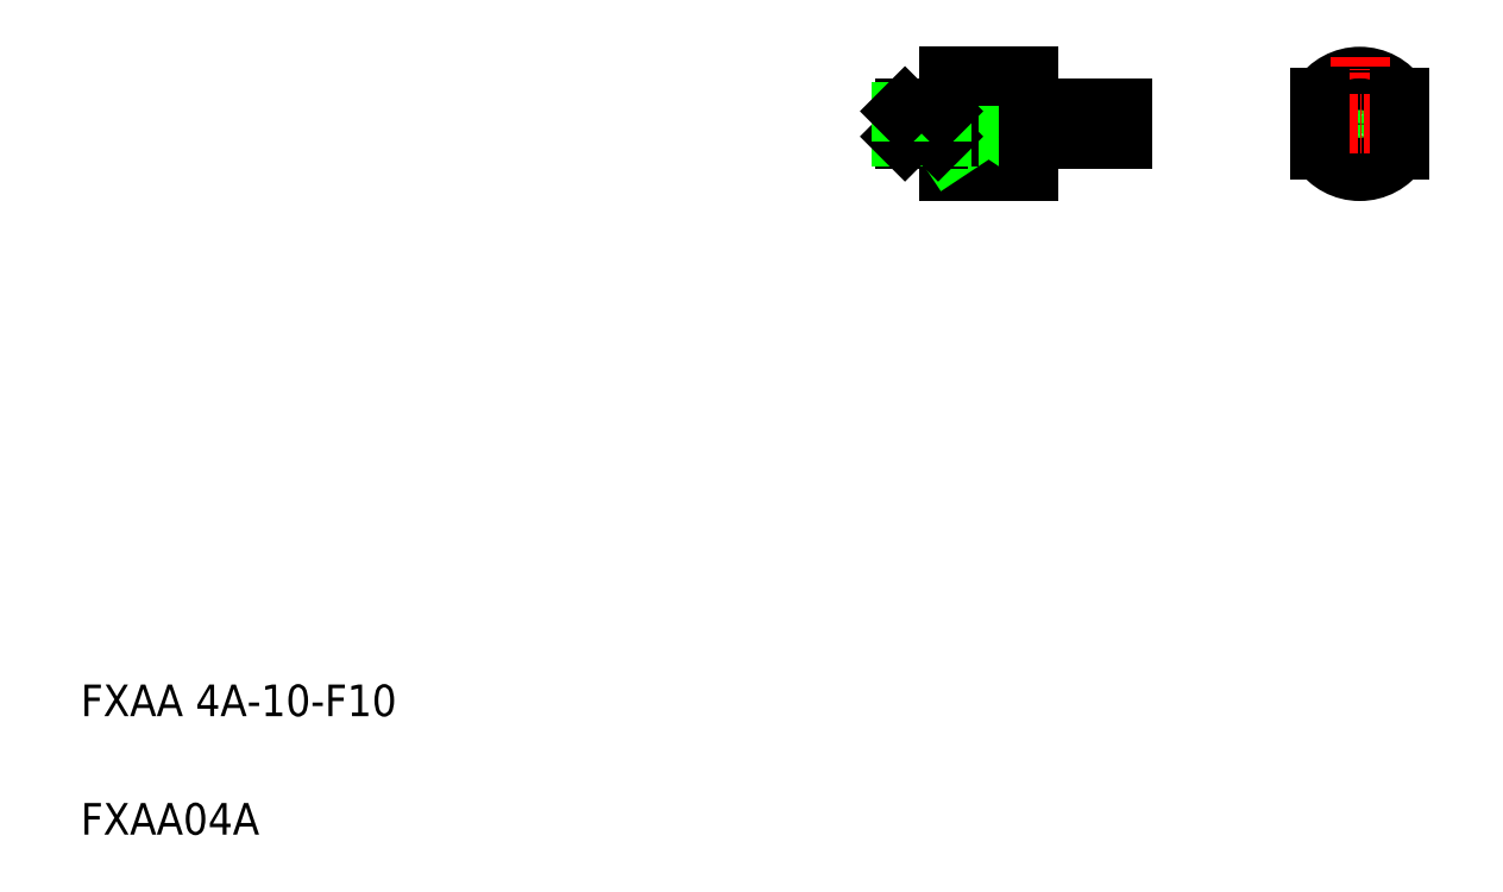
<metadata>
{"format":"dxf","ext":"dxf","renderer":"ezdxf+matplotlib","layout":"modelspace","background":"white","min_lineweight":24,"dpi":150}
</metadata>
<code>
0
SECTION
2
ENTITIES
0
LINE
8
0
10
69.91
20
174.8
30
0
11
69.91
21
172.1
31
0
0
LINE
8
0
10
59.91
20
162.8
30
0
11
59.91
21
174.8
31
0
0
LINE
8
0
10
69.91
20
172.1
30
0
11
59.91
21
172.1
31
0
0
LINE
8
0
10
59.91
20
162.8
30
0
11
69.91
21
162.8
31
0
0
LINE
8
0
10
69.91
20
165.5
30
0
11
59.91
21
165.5
31
0
0
LINE
8
CENTER
10
51.39
20
168.8
30
0
11
84.57
21
168.8
31
0
0
LINE
8
0
10
59.91
20
165.5
30
0
11
69.91
21
172.1
31
0
0
LINE
8
0
10
59.91
20
172.1
30
0
11
69.91
21
165.5
31
0
0
LINE
8
0
10
58.91
20
170.4
30
0
11
59.91
21
170.4
31
0
0
LINE
8
0
10
58.91
20
167.2
30
0
11
59.91
21
167.2
31
0
0
LINE
8
0
10
58.91
20
167.2
30
0
11
58.91
21
170.4
31
0
0
LINE
8
0
10
58.51
20
166.8
30
0
11
58.51
21
170.8
31
0
0
LINE
8
0
10
53.91
20
167.2
30
0
11
53.91
21
170.4
31
0
0
LINE
8
0
10
54.31
20
166.8
30
0
11
54.31
21
170.8
31
0
0
LINE
8
0
10
54.31
20
166.8
30
0
11
58.51
21
166.8
31
0
0
LINE
8
0
10
53.91
20
167.2
30
0
11
58.91
21
167.2
31
0
0
LINE
8
0
10
53.91
20
167.2
30
0
11
54.31
21
166.8
31
0
0
LINE
8
0
10
58.51
20
166.8
30
0
11
58.91
21
167.2
31
0
0
LINE
8
0
10
54.31
20
170.8
30
0
11
58.51
21
170.8
31
0
0
LINE
8
0
10
53.91
20
170.4
30
0
11
58.91
21
170.4
31
0
0
LINE
8
0
10
54.31
20
170.8
30
0
11
53.91
21
170.4
31
0
0
LINE
8
0
10
58.91
20
170.4
30
0
11
58.51
21
170.8
31
0
0
LINE
8
0
10
70.11
20
170.8
30
0
11
79.91
21
170.8
31
0
0
LINE
8
0
10
79.91
20
166.8
30
0
11
70.11
21
166.8
31
0
0
LINE
8
0
10
69.91
20
166.6
30
0
11
69.91
21
162.8
31
0
0
LINE
8
0
10
69.91
20
171
30
0
11
69.91
21
166.6
31
0
0
ARC
8
0
10
70.11
20
166.6
30
0
40
0.2
50
90
51
180
0
LINE
8
0
10
69.91
20
171
30
0
11
69.91
21
172.1
31
0
0
ARC
8
0
10
70.11
20
171
30
0
40
0.2
50
180
51
270
0
LINE
8
0
10
72.56
20
170.8
30
0
11
72.56
21
170.8
31
0
0
LINE
8
0
10
75.01
20
170.8
30
0
11
75.01
21
170.8
31
0
0
LINE
8
0
10
80.61
20
170.8
30
0
11
80.61
21
166.8
31
0
0
LINE
8
0
10
81.91
20
170.8
30
0
11
81.91
21
166.8
31
0
0
LINE
8
0
10
79.91
20
170.8
30
0
11
79.91
21
166.8
31
0
0
LINE
8
0
10
80.61
20
166.8
30
0
11
81.91
21
166.8
31
0
0
LINE
8
0
10
79.91
20
167.3
30
0
11
80.61
21
167.3
31
0
0
LINE
8
0
10
80.61
20
170.8
30
0
11
81.91
21
170.8
31
0
0
LINE
8
0
10
79.91
20
170.3
30
0
11
80.61
21
170.3
31
0
0
LINE
8
0
10
59.91
20
174.8
30
0
11
69.91
21
174.8
31
0
0
ARC
8
0
10
111.9
20
168.8
30
0
40
6
50
33.56
51
146.4
0
LINE
8
CENTER
10
111.9
20
177.3
30
0
11
111.9
21
160.3
31
0
0
CIRCLE
8
0
10
111.9
20
168.8
30
0
40
1.5
0
CIRCLE
8
0
10
111.9
20
168.8
30
0
40
2
0
ARC
8
0
10
111.9
20
168.8
30
0
40
6
50
213.6
51
326.4
0
LINE
8
CENTER
10
104.4
20
168.8
30
0
11
119.4
21
168.8
31
0
0
LINE
8
0
10
106.9
20
172.1
30
0
11
106.9
21
165.5
31
0
0
LINE
8
0
10
116.9
20
172.1
30
0
11
116.9
21
165.5
31
0
0
TEXT
8
0
10
-50.09
20
93.82
30
0
40
4
1
FXAA 4A-10-F10
0
TEXT
8
0
10
-50.09
20
78.82
30
0
40
4
1
FXAA04A
0
ENDSEC
0
EOF

</code>
